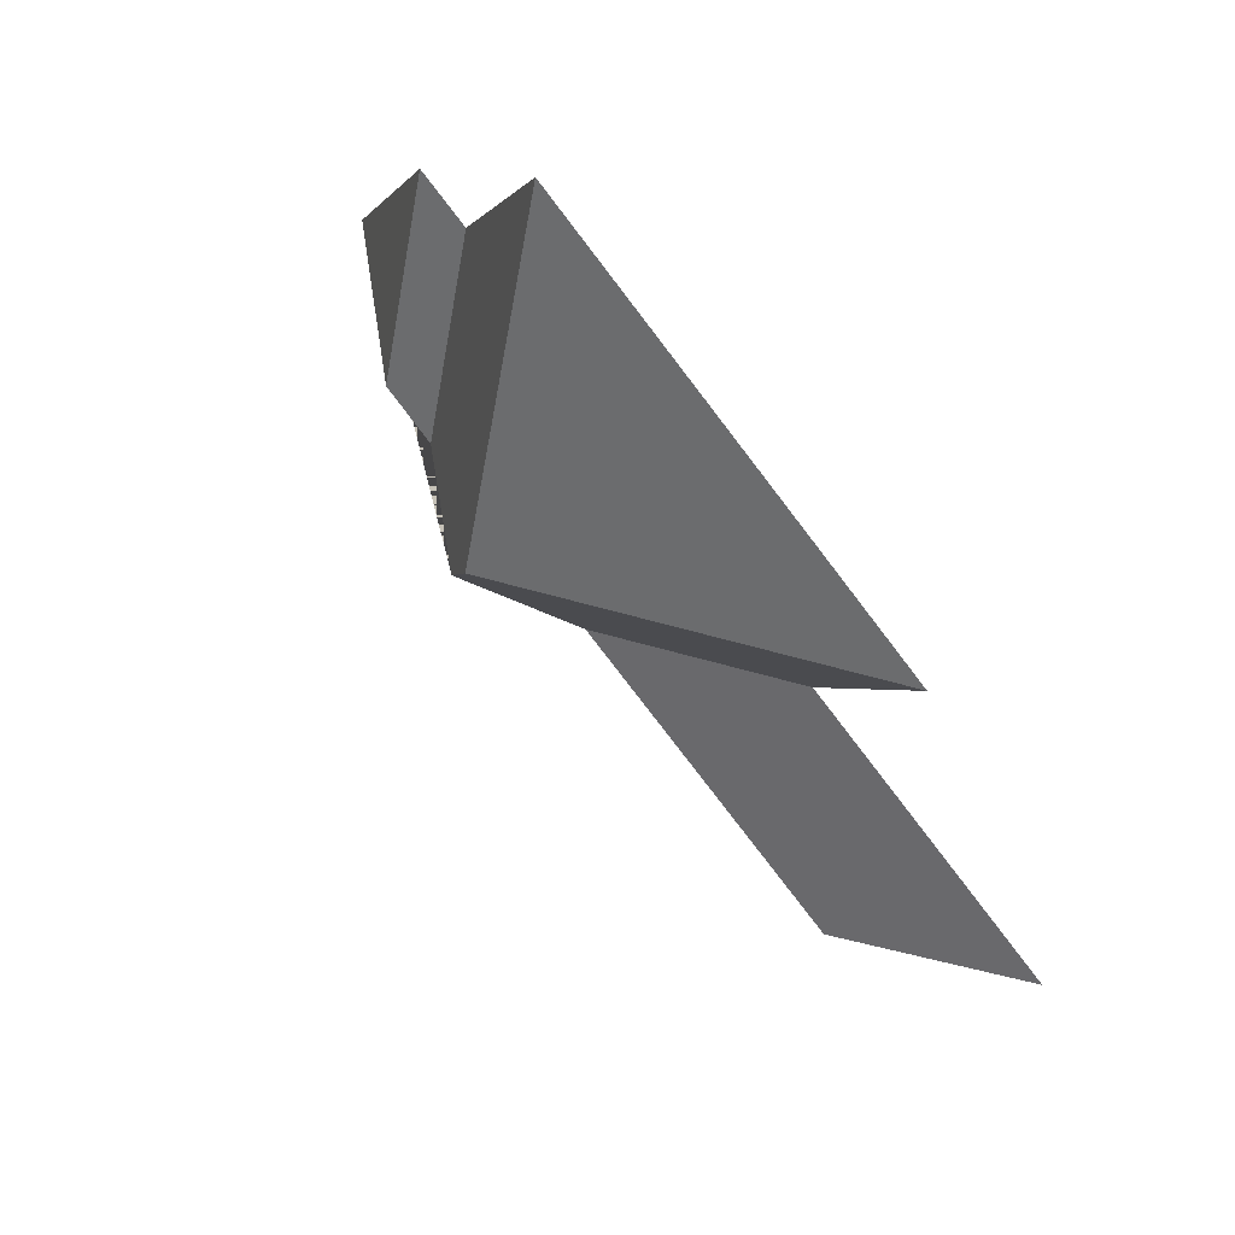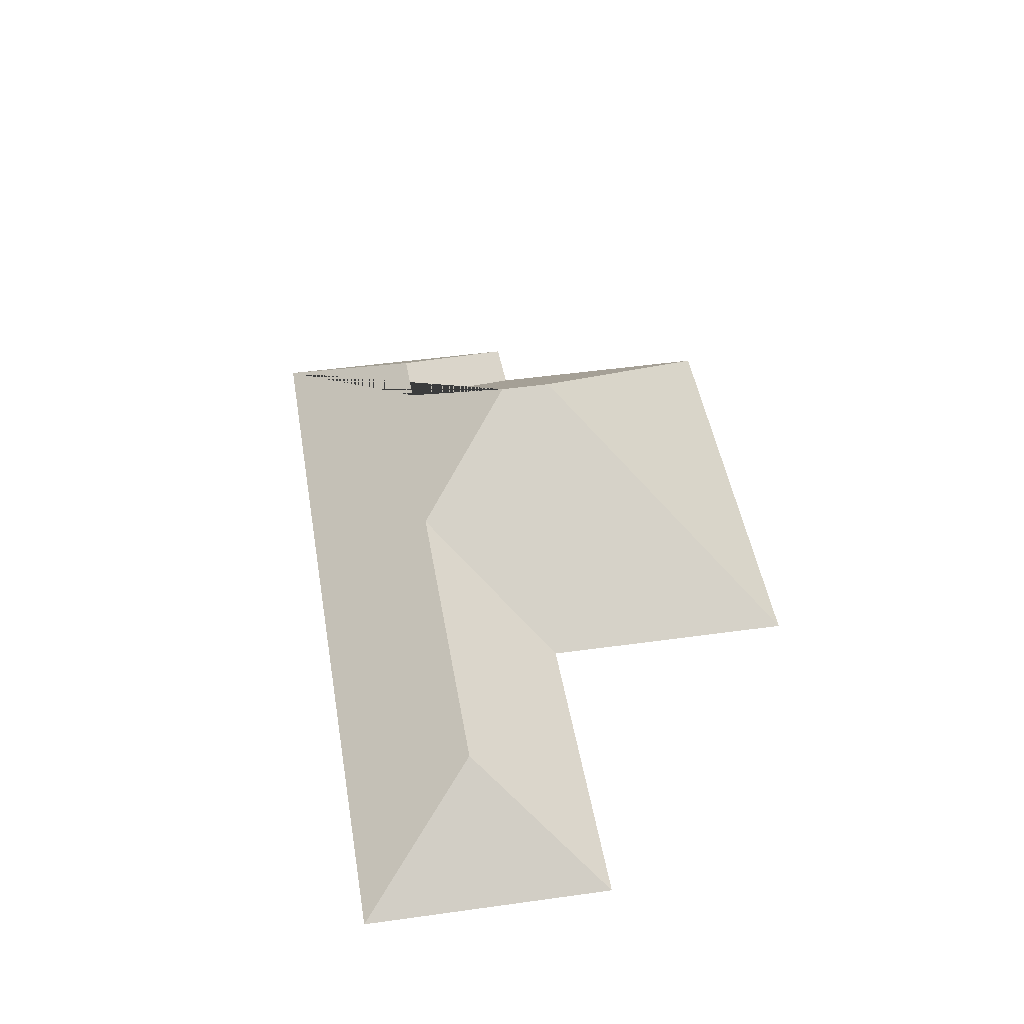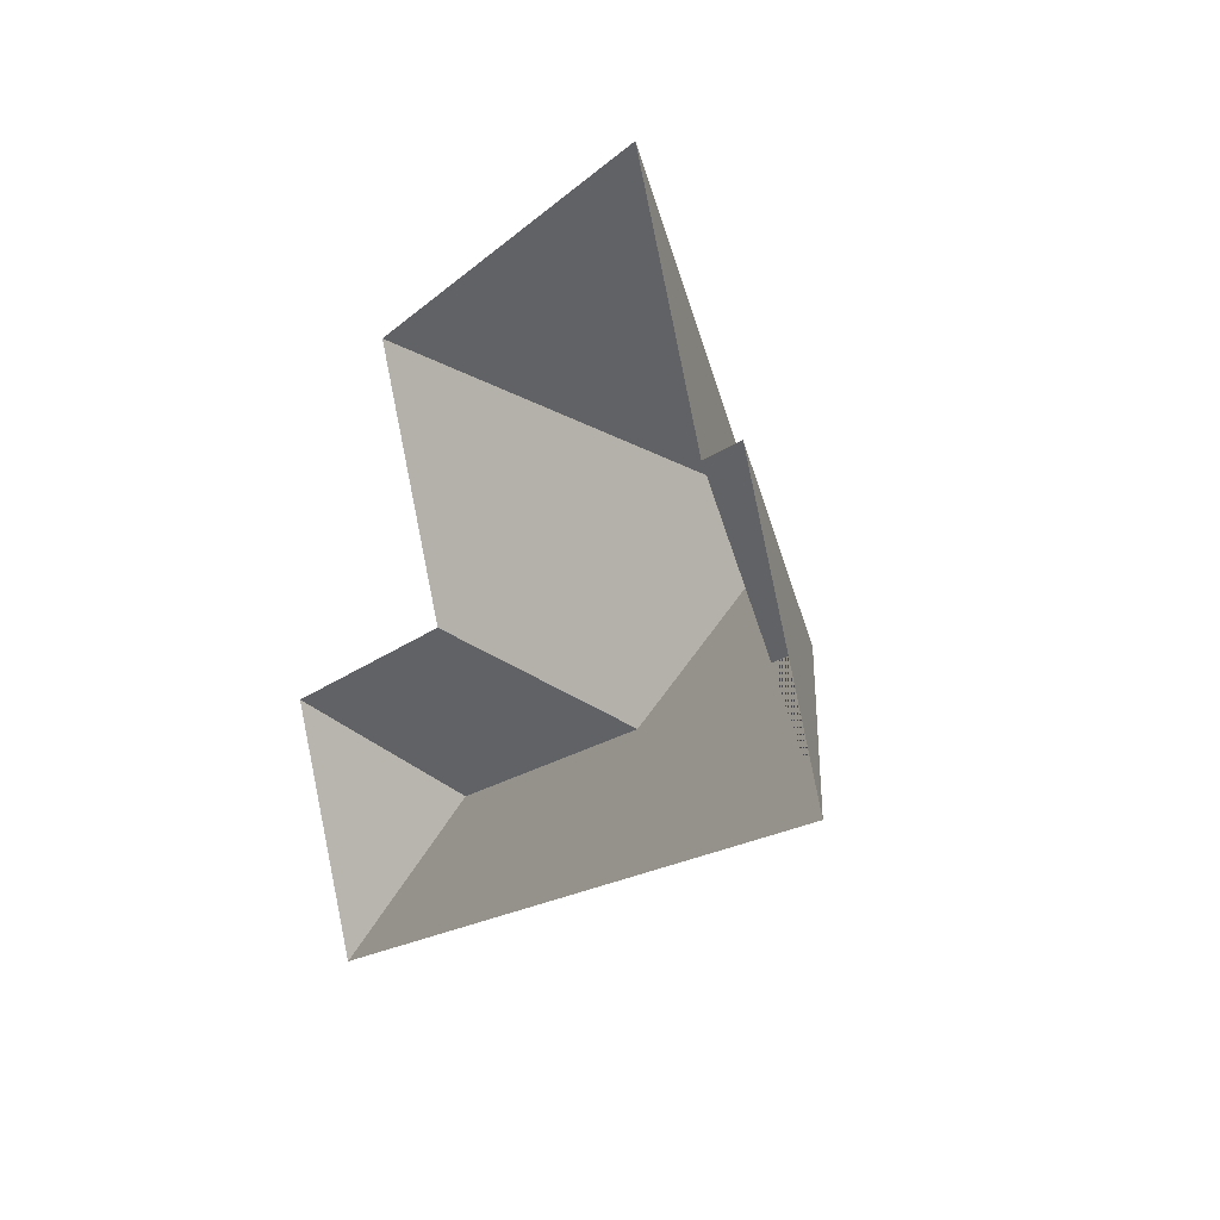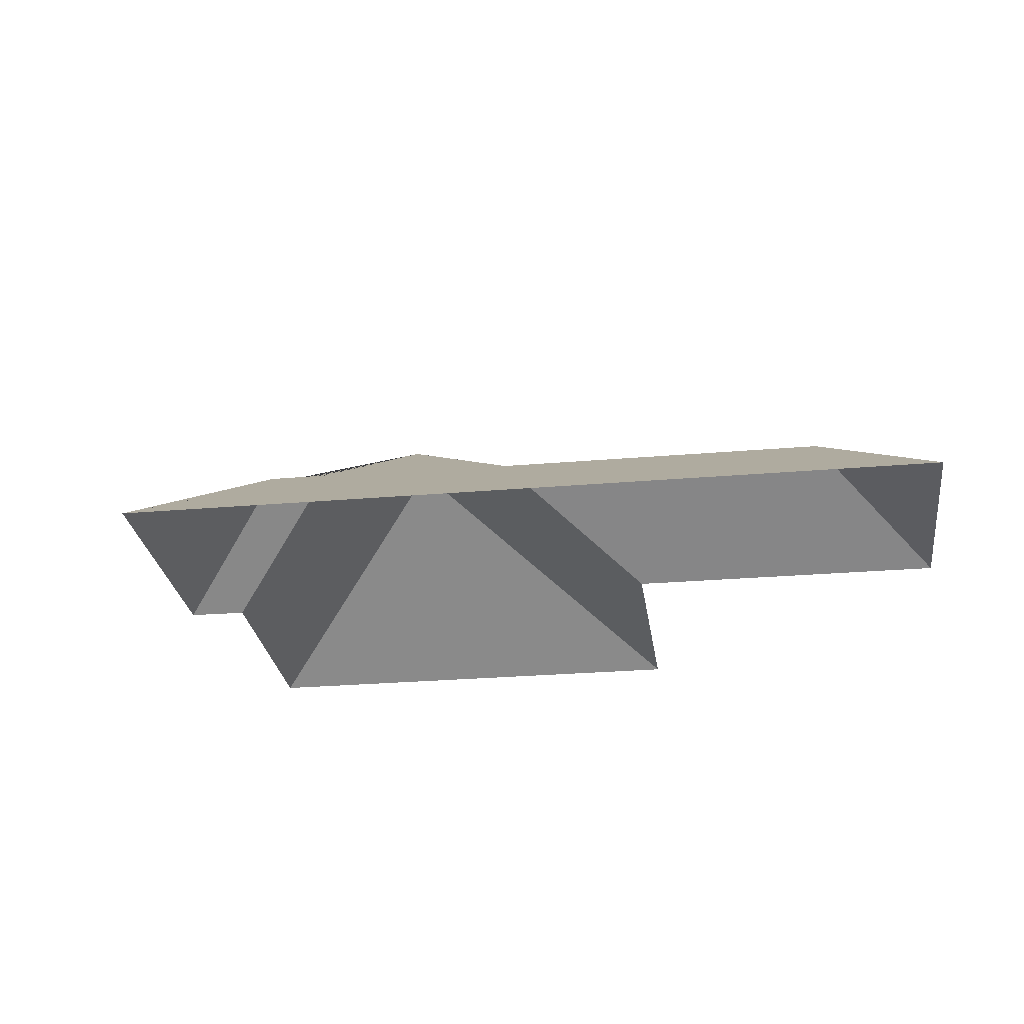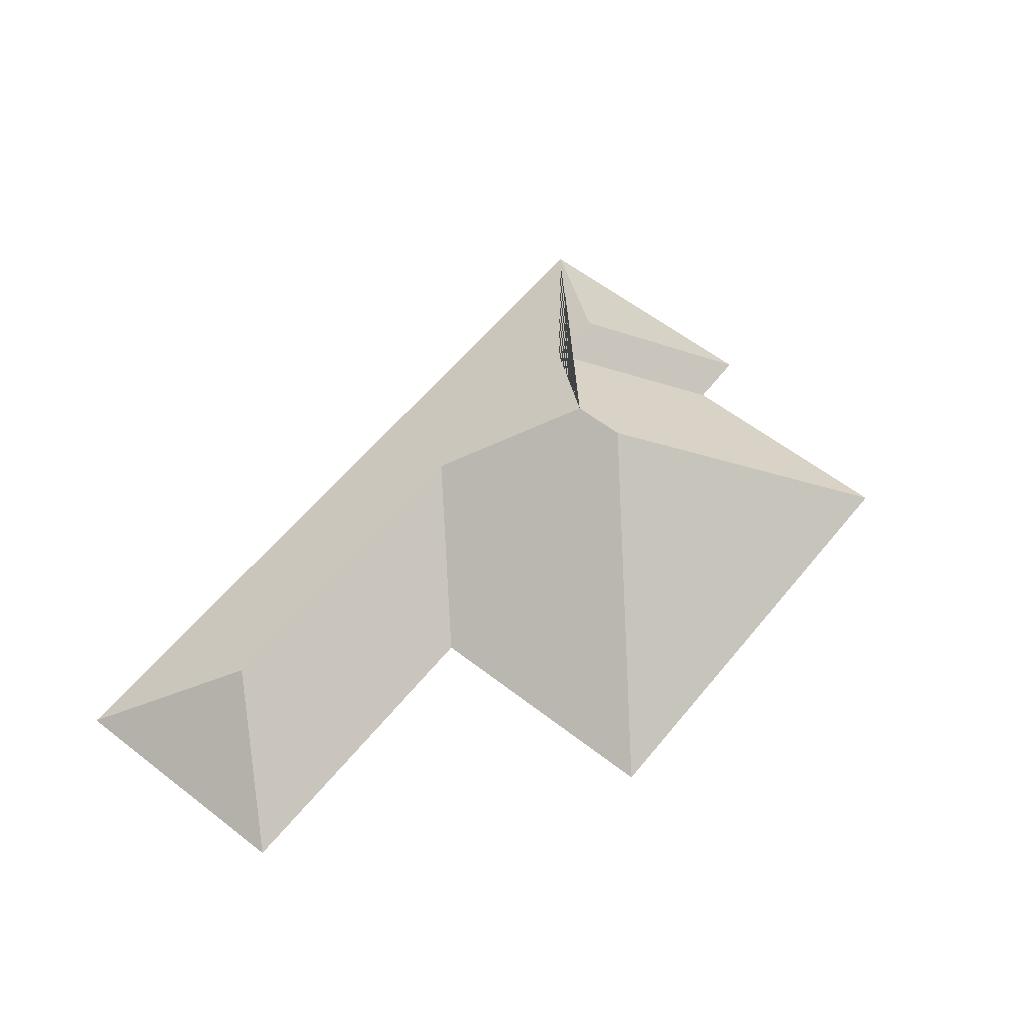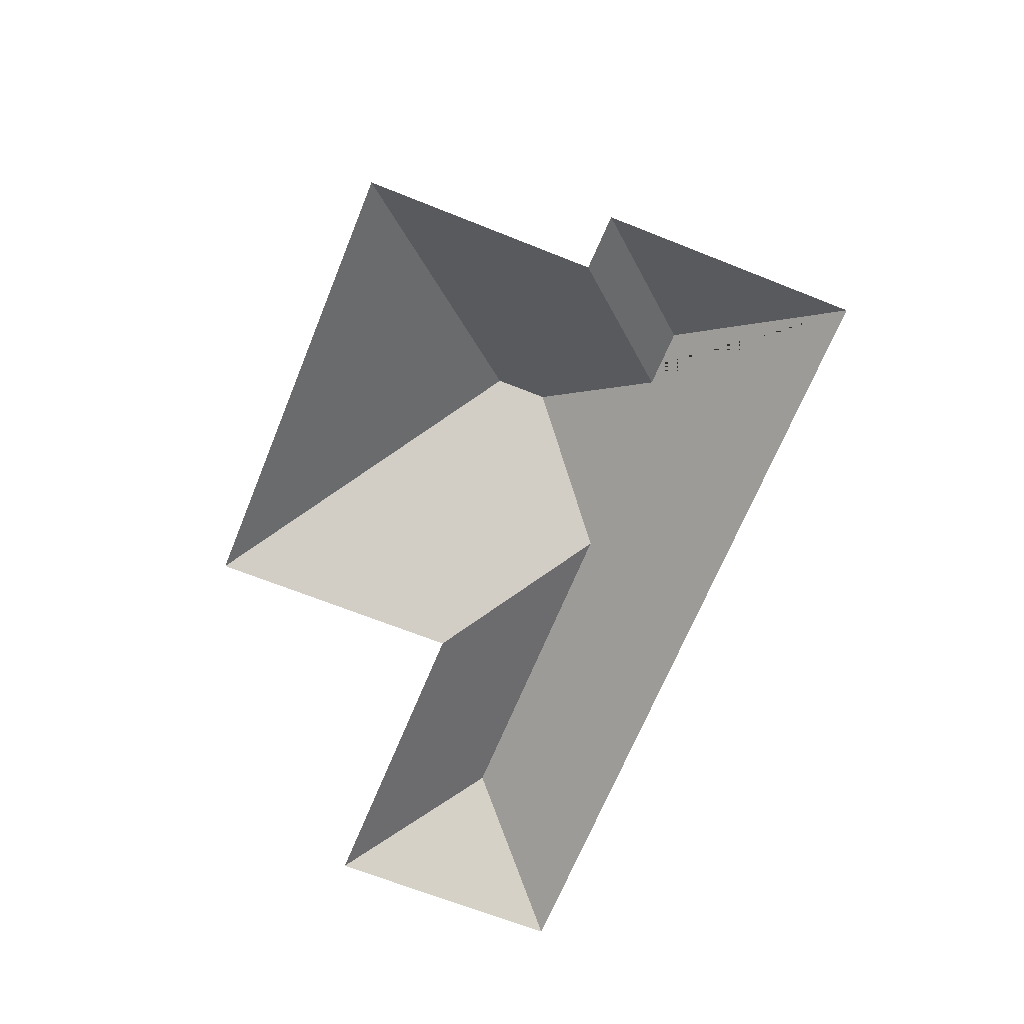
<metadata>
{"format":"obj","ext":"obj","renderer":"f3d","projection":"perspective","resolution":1024,"background":"white","views":[{"elev":71.6,"azim":-131.3,"up":"+Z"},{"elev":45.2,"azim":-122.1,"up":"+Y"},{"elev":11.5,"azim":59.9,"up":"+Z"},{"elev":-26.5,"azim":164.9,"up":"+Y"},{"elev":58.4,"azim":-74.1,"up":"+Y"},{"elev":-66.3,"azim":45.2,"up":"+Y"}]}
</metadata>
<code>
o CG10_500_043069_0013_roof
v 21.68 75 -233.9
v 61.05 75 -327.2
v 85.87 112.8 -262.1
v 140.3 75 -184.2
v 100 75 -88.63
v 211.2 112.7 -209.4
v 230 145 -131.4
v 238.4 145 -151.2
v 285.2 116.1 -173.1
v 307.5 116 -164
v 310 75 -104.7
v 272.7 75 -15.78
v 331.7 75 -96.04
v 373.6 75 -195.3
v 21.68 0 -233.9
v 61.05 0 -327.2
v 373.6 0 -195.3
v 331.7 0 -96.04
v 310 0 -104.7
v 272.7 0 -15.78
v 100 0 -88.63
v 140.3 0 -184.2
f 5 7 12
f 12 11 9 8 7
f 11 13 10 9
f 13 14 10
f 1 4 6 3
f 4 5 7 8 6
f 14 2 3 6 8 9 10
f 1 2 3

</code>
